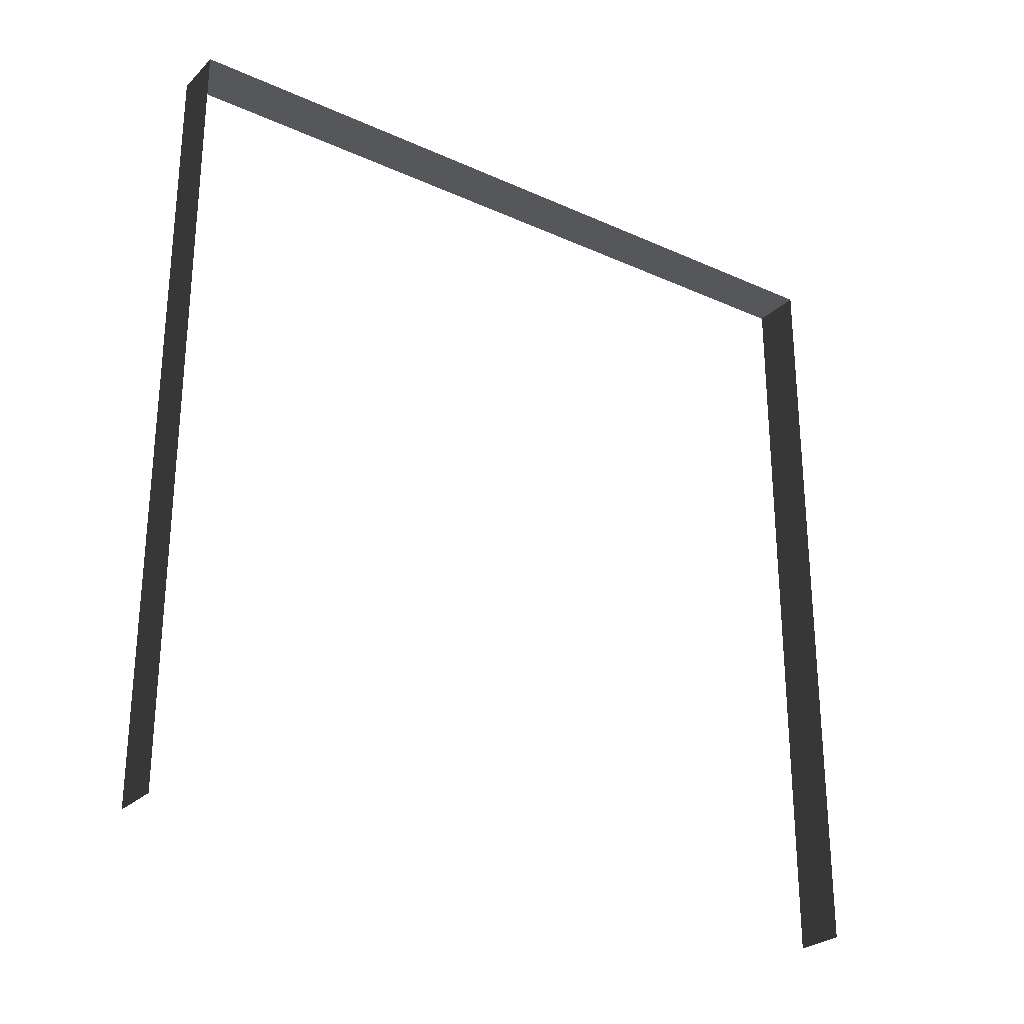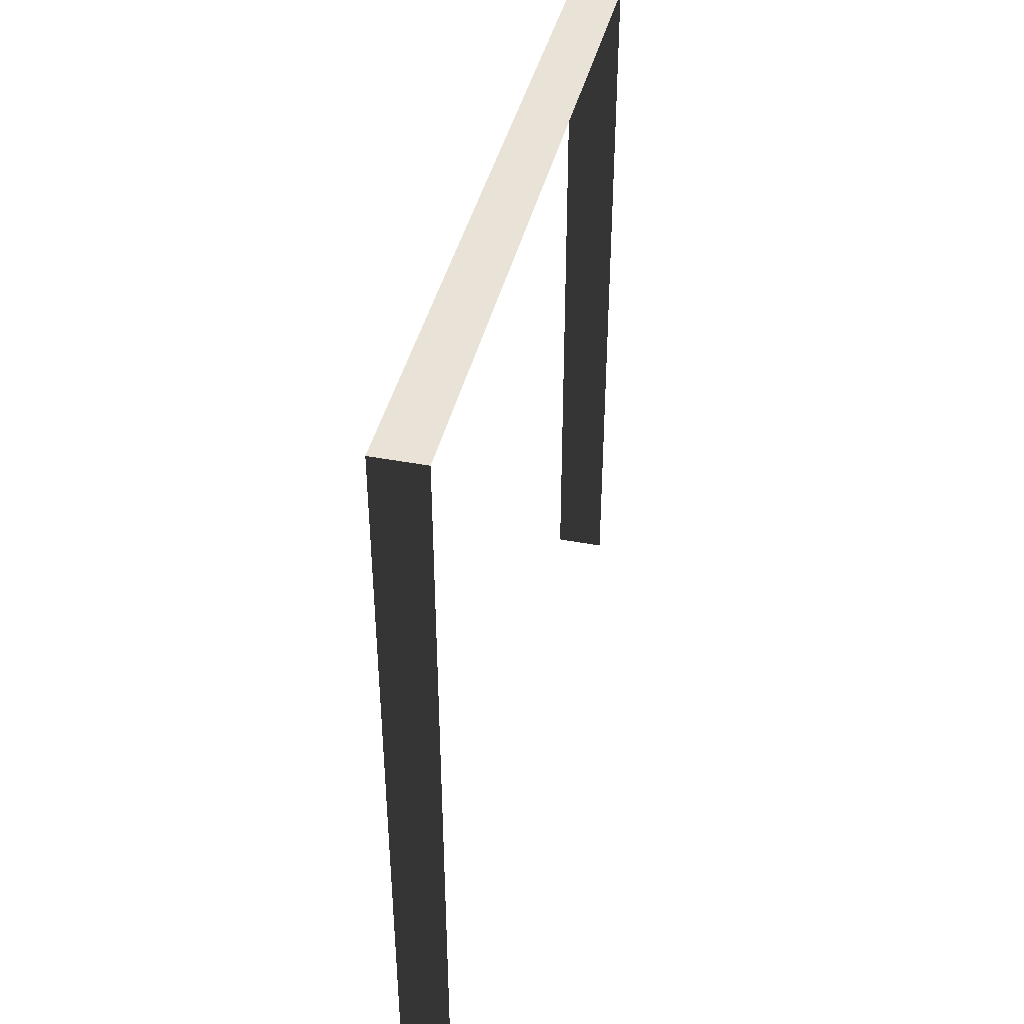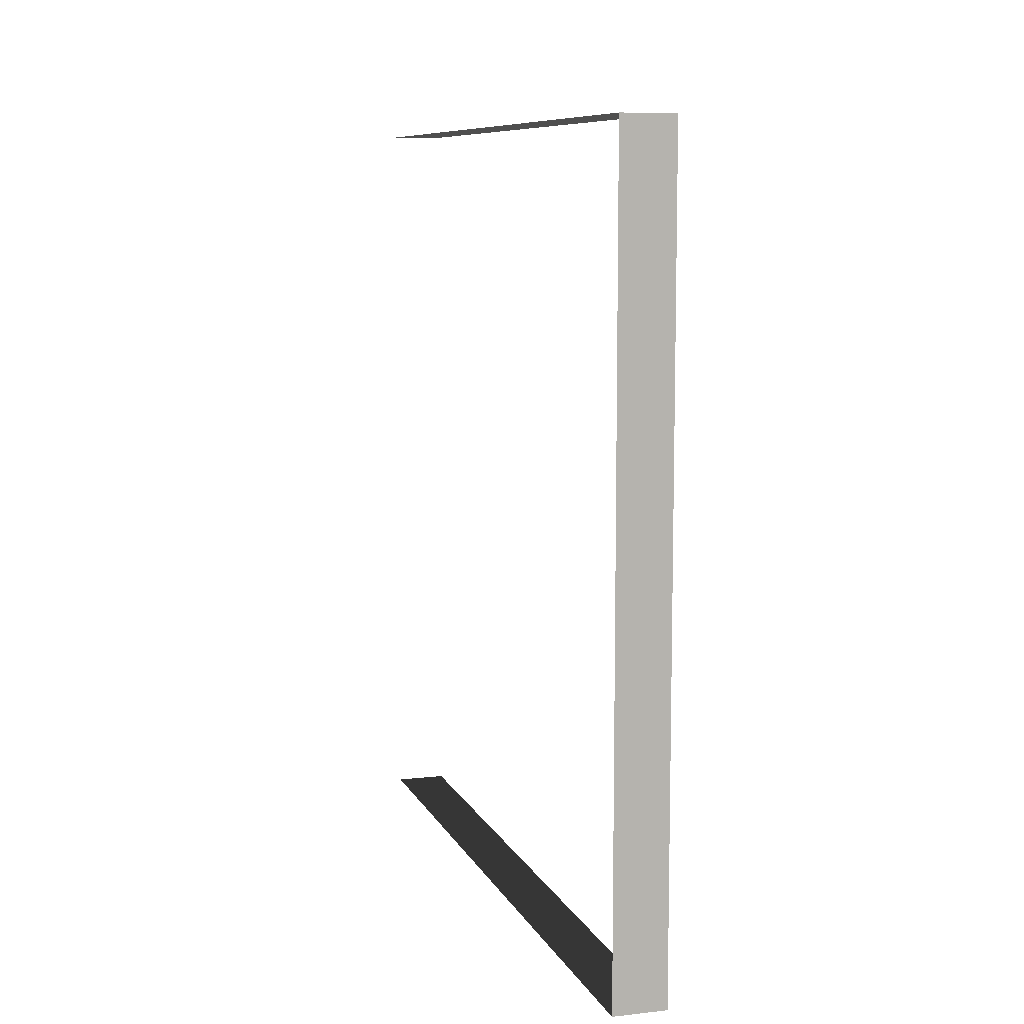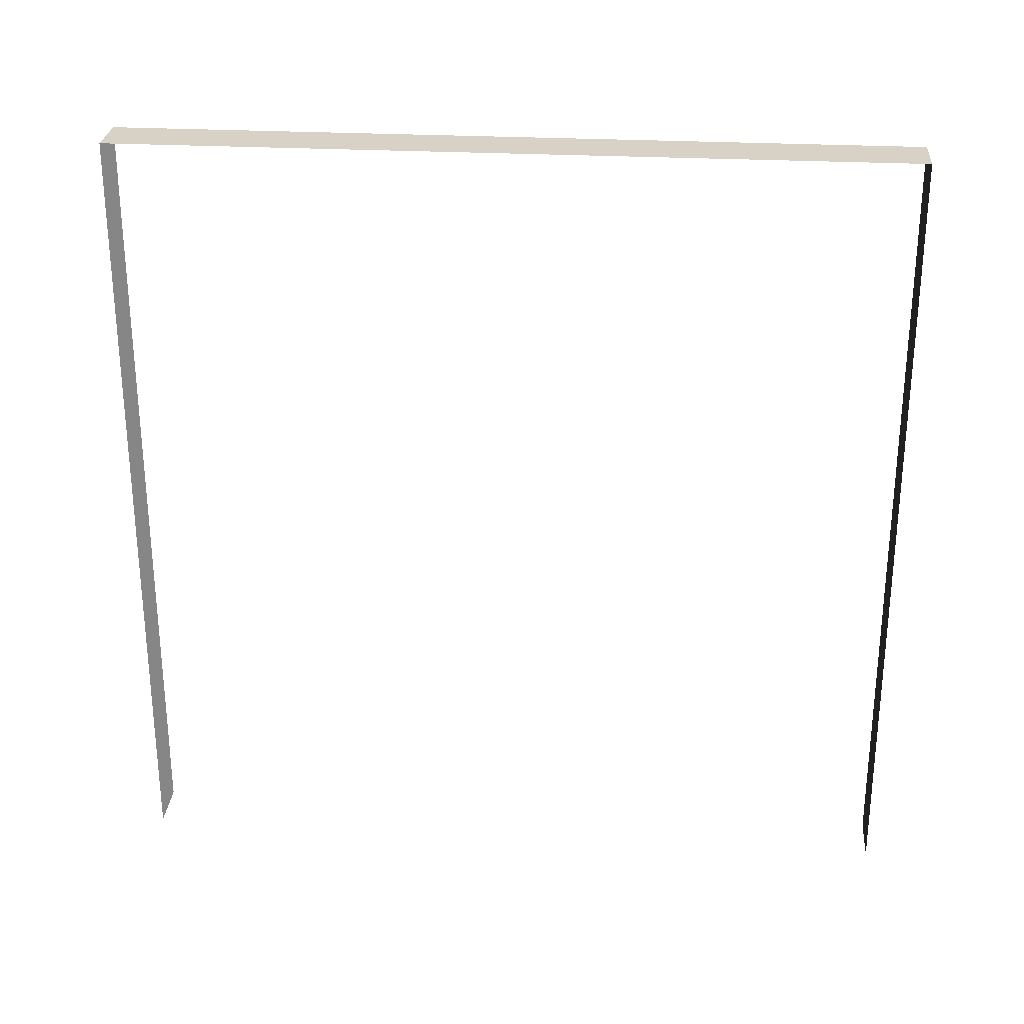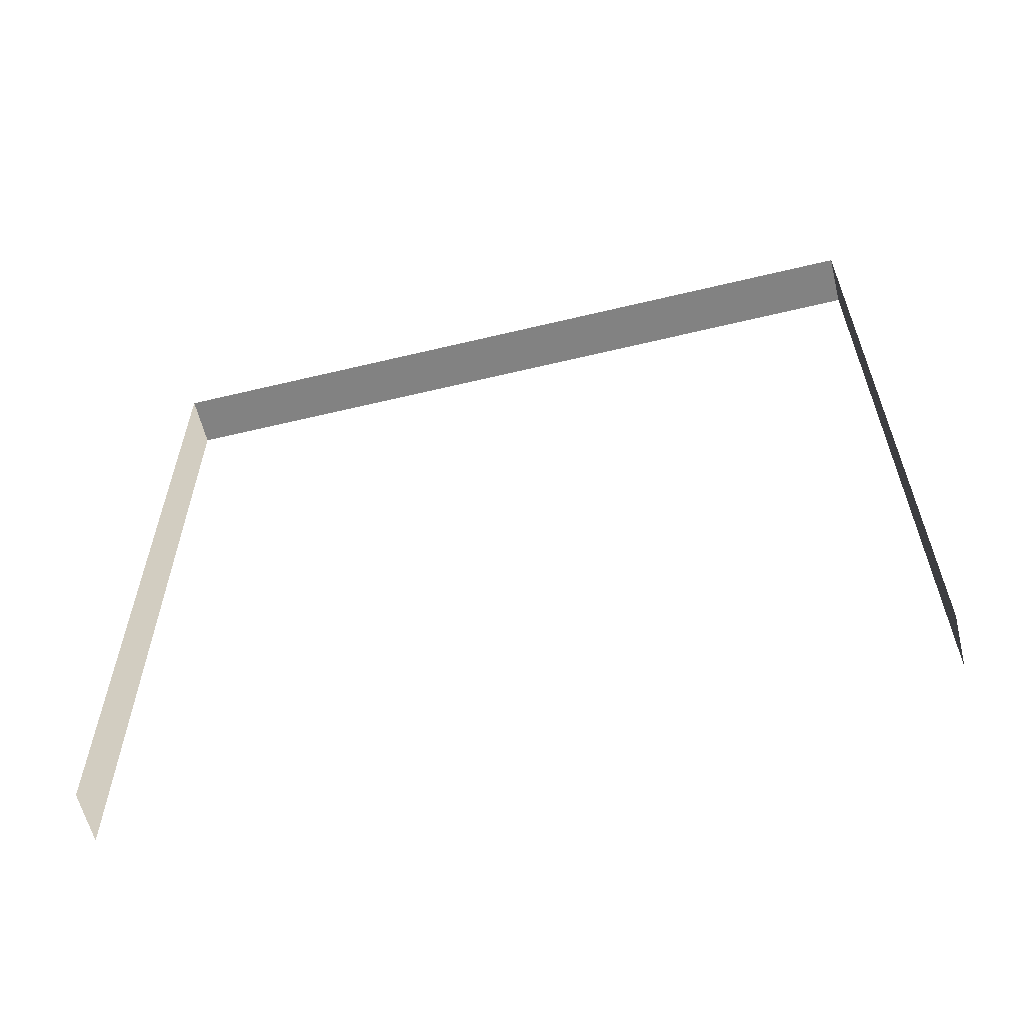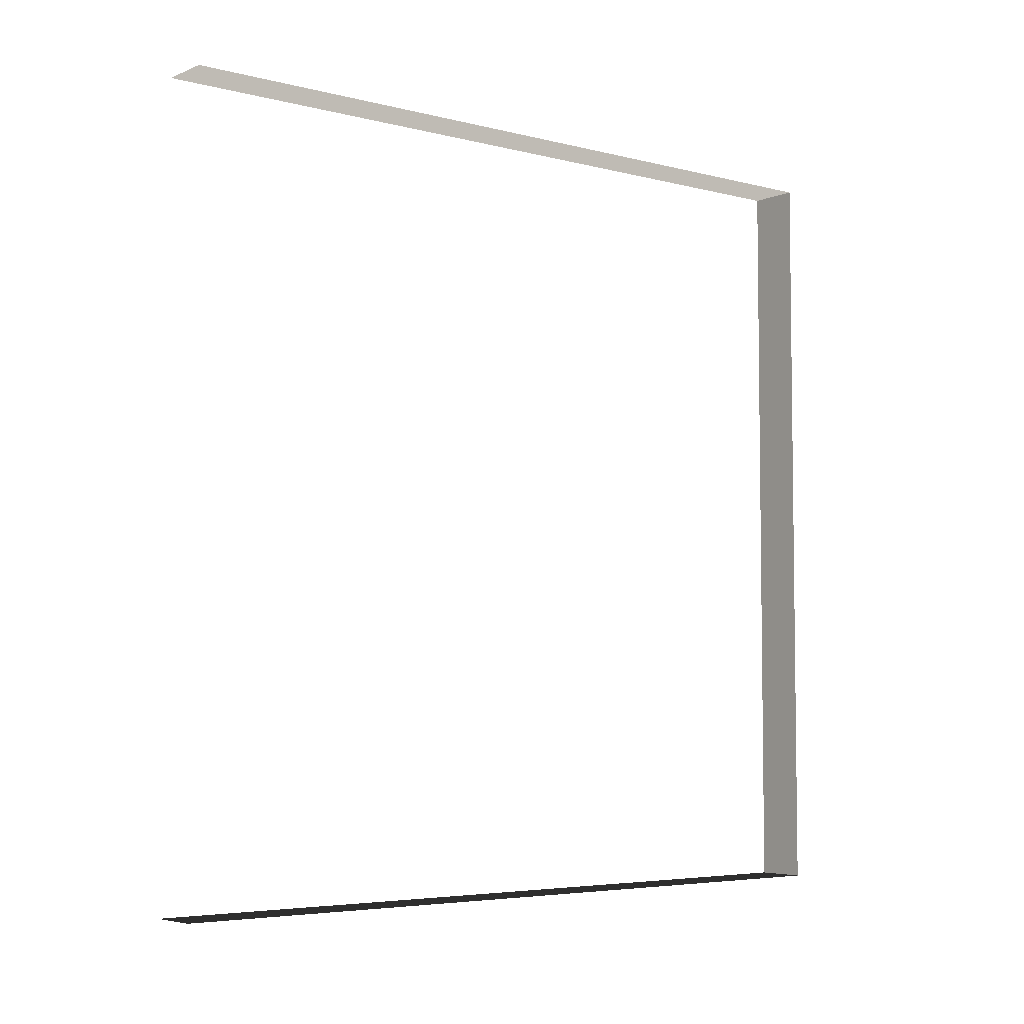
<metadata>
{"format":"obj","ext":"obj","renderer":"f3d","projection":"perspective","resolution":1024,"background":"white","views":[{"elev":-27.1,"azim":55.2,"up":"+Y"},{"elev":41.6,"azim":-167.0,"up":"+Y"},{"elev":8.7,"azim":163.2,"up":"+Z"},{"elev":27.3,"azim":94.7,"up":"+Y"},{"elev":-60.7,"azim":-76.2,"up":"+Y"},{"elev":-5.0,"azim":51.3,"up":"+Z"}]}
</metadata>
<code>
v -0.2 3 3
v 4.05e-05 3 -3.739e-05
v 4.01e-05 3 3
v -0.2 3 -3.841e-05
v -0.2 3 -3.841e-05
v 4.05e-05 3.488e-08 -3.739e-05
v 4.05e-05 3 -3.739e-05
v -0.2 3.488e-08 -3.841e-05
v 4.01e-05 3 3
v -0.2 -1.879e-07 3
v -0.2 3 3
v 4.01e-05 -1.879e-07 3
g wall02_9077_563
f 1 3 2
f 2 4 1
f 5 7 6
f 6 8 5
f 9 11 10
f 10 12 9

</code>
